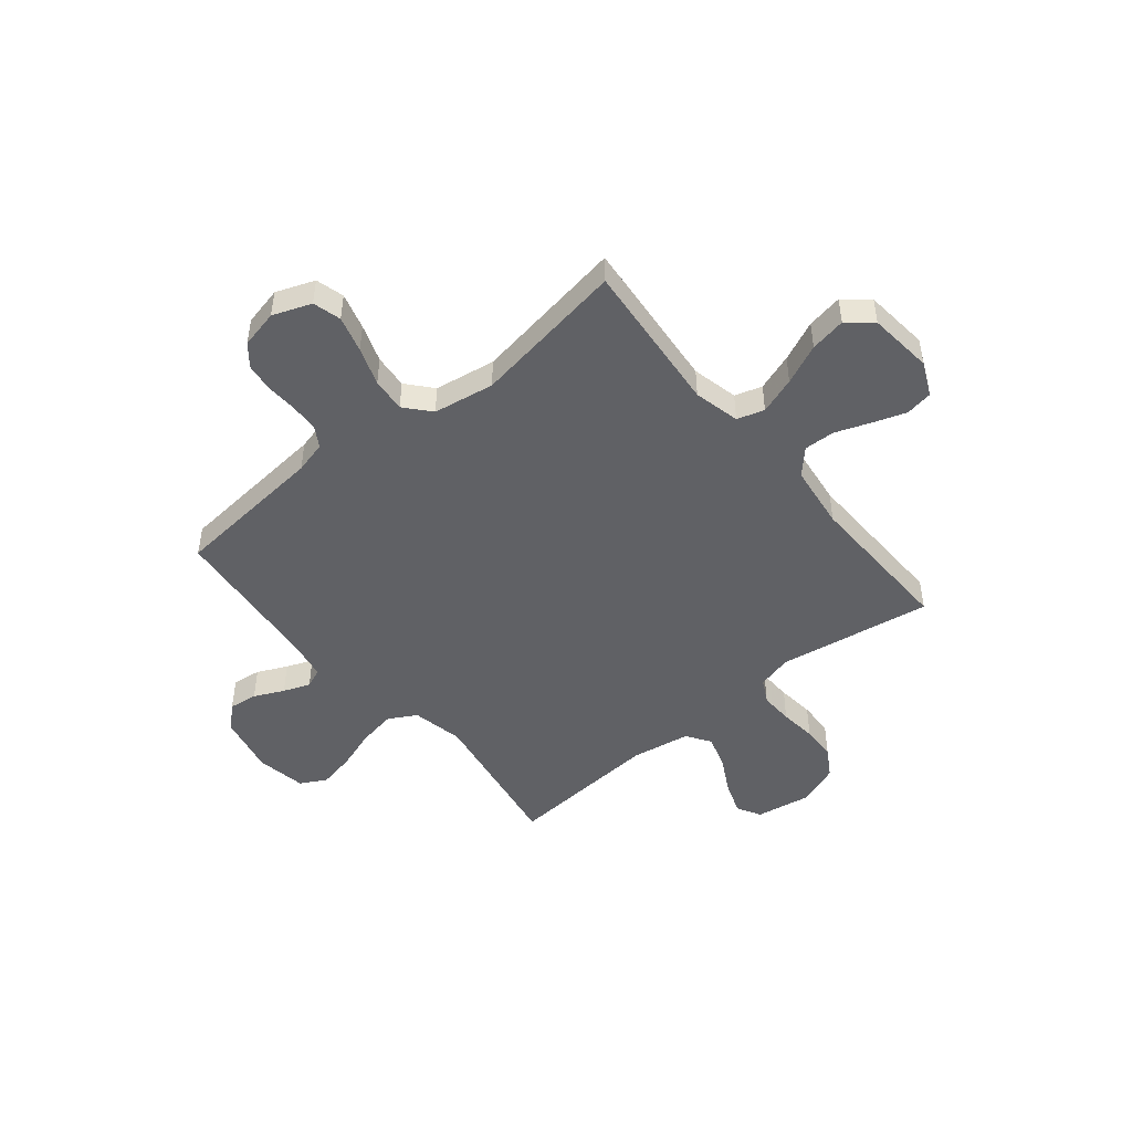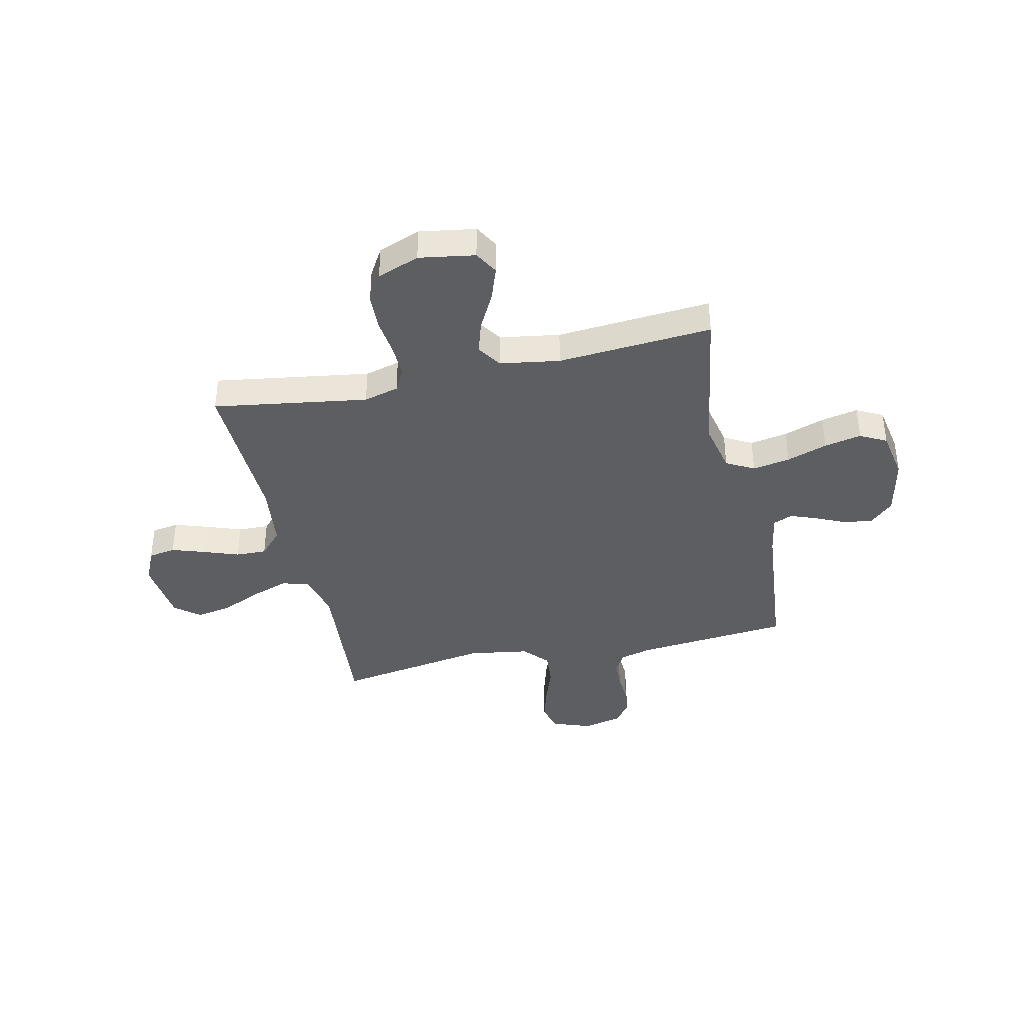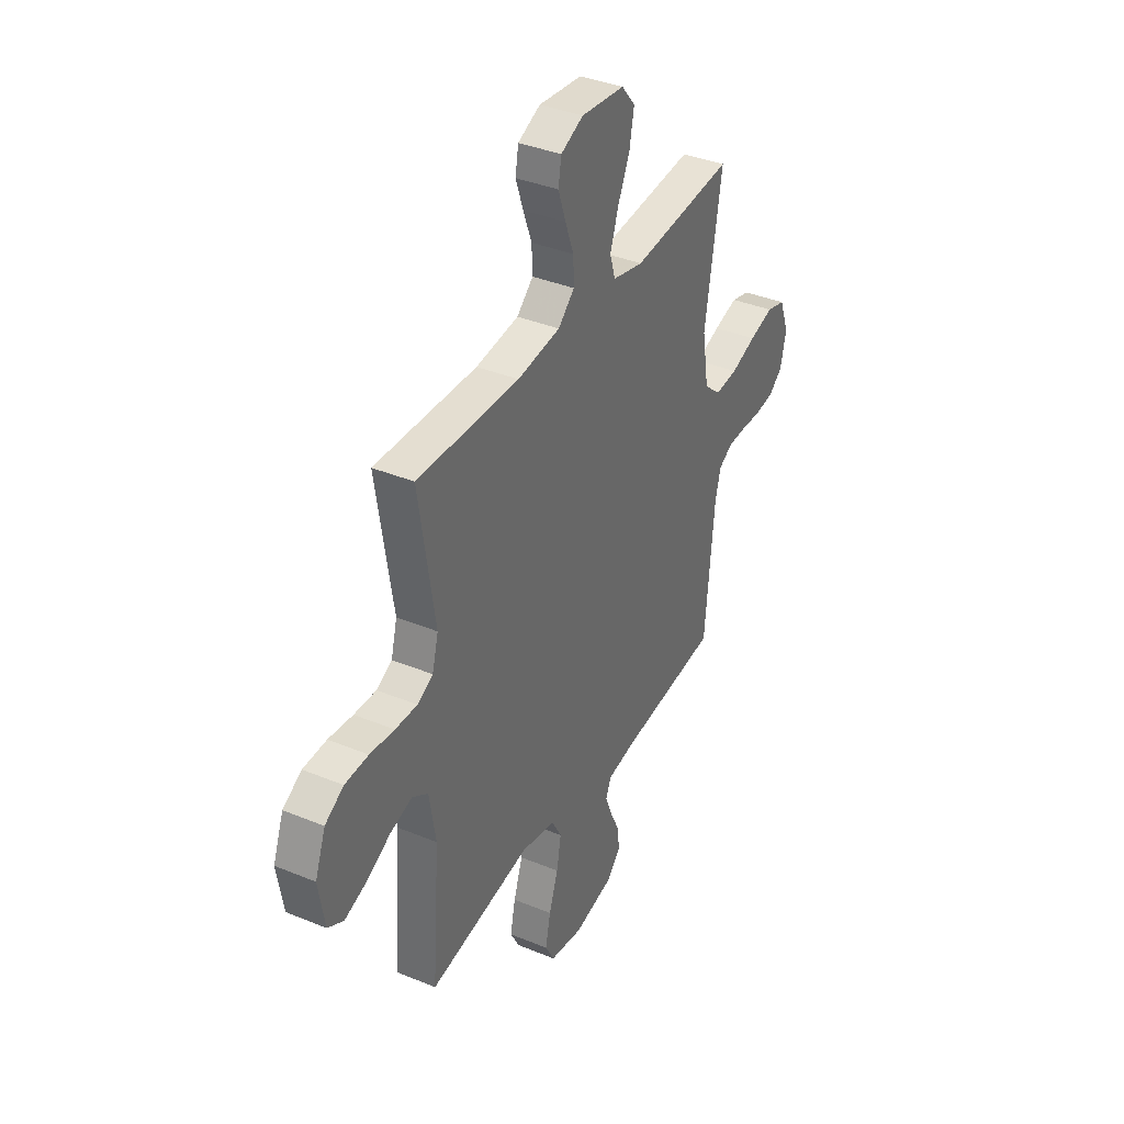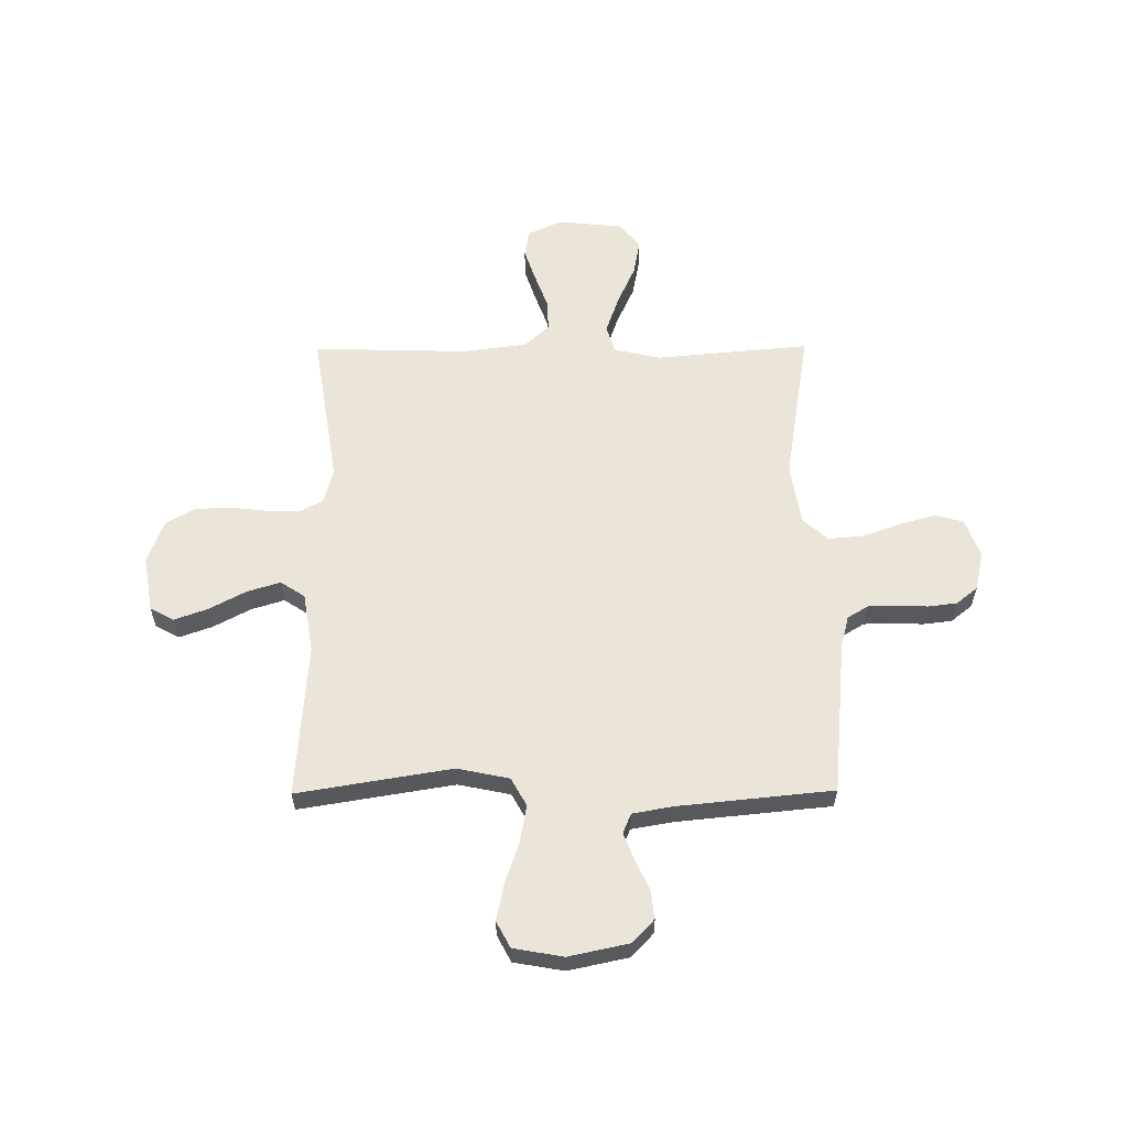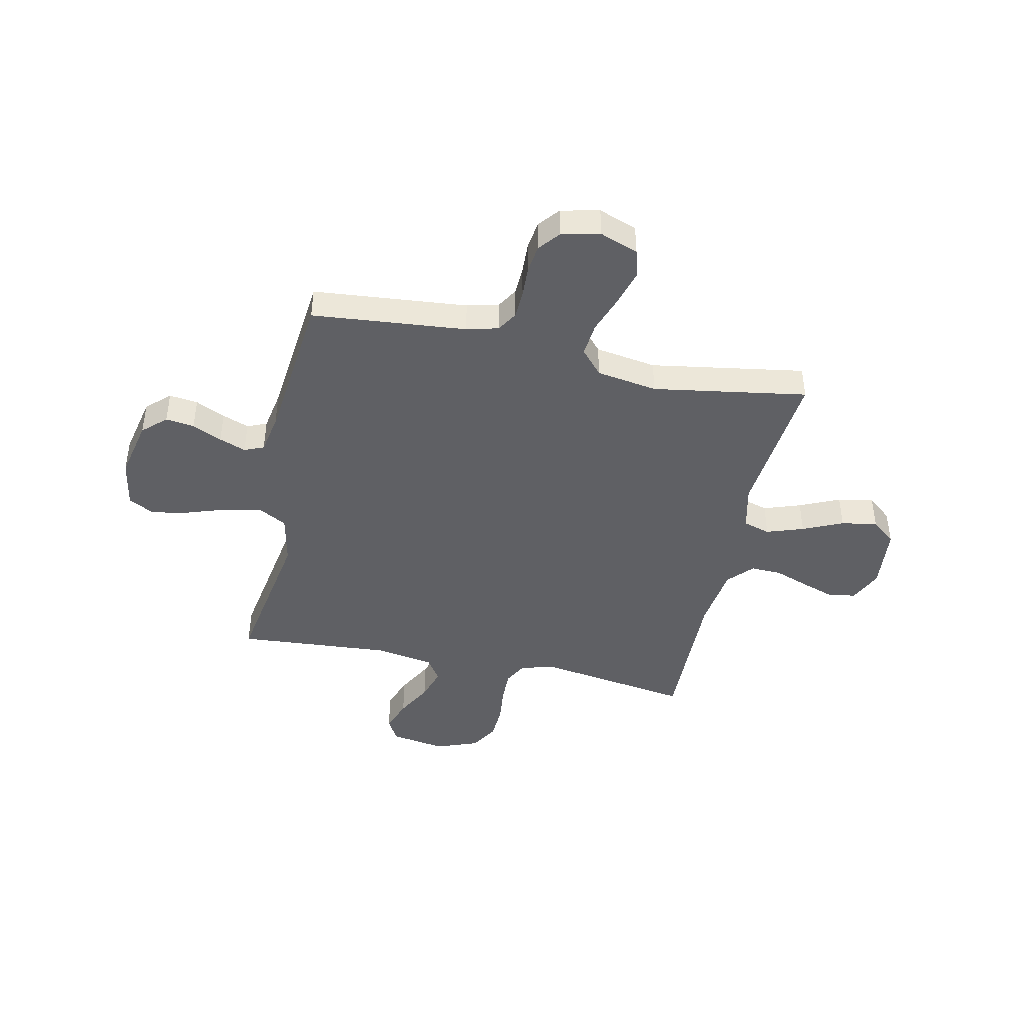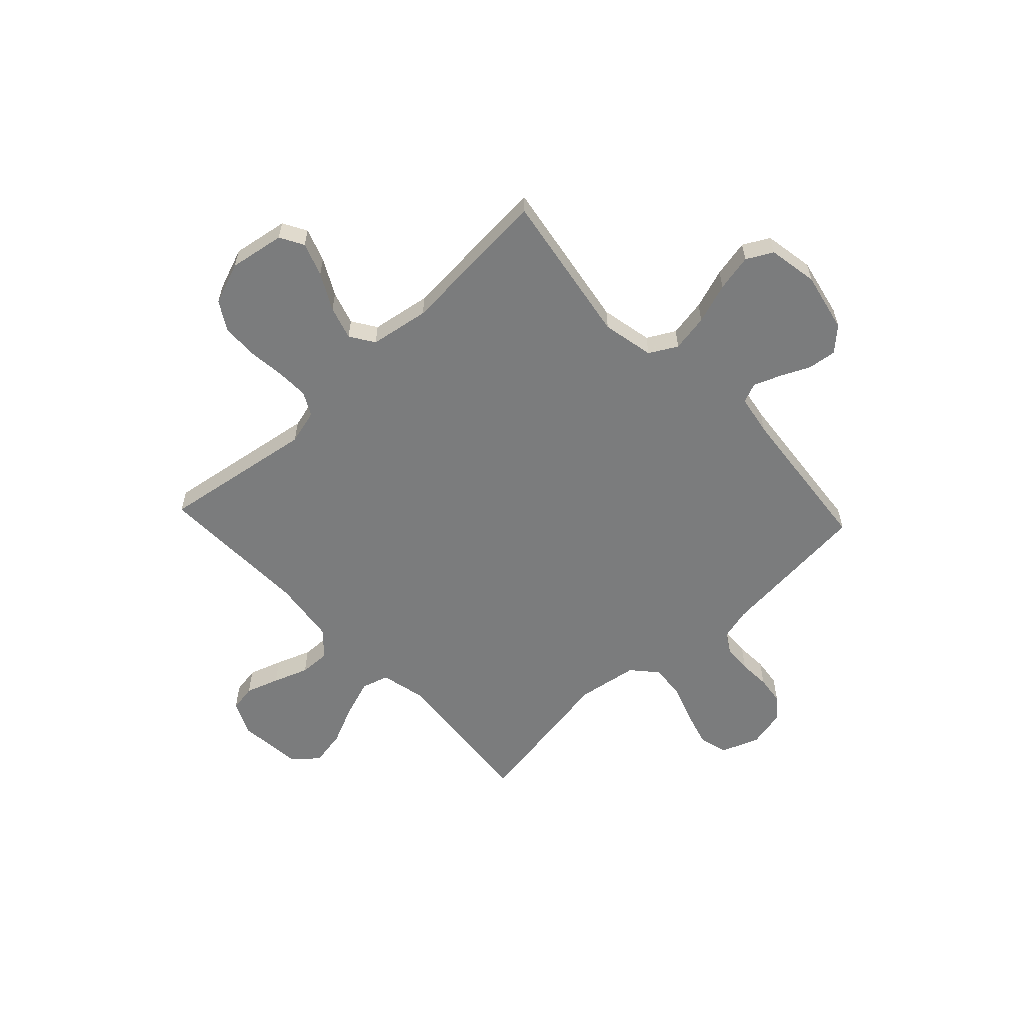
<metadata>
{"format":"obj","ext":"obj","renderer":"f3d","projection":"perspective","resolution":1024,"background":"white","views":[{"elev":-47.8,"azim":-50.7,"up":"+Y"},{"elev":-38.8,"azim":102.8,"up":"+Y"},{"elev":37.6,"azim":117.8,"up":"+Z"},{"elev":59.5,"azim":179.6,"up":"+Y"},{"elev":-43.2,"azim":-102.2,"up":"+Y"},{"elev":-58.7,"azim":133.2,"up":"+Y"}]}
</metadata>
<code>
v -0.5 0.07 0.5
v -0.2 0.07 0.473
v -0.11 0.07 0.494
v -0.094 0.07 0.547
v -0.119 0.07 0.619
v -0.154 0.07 0.697
v -0.167 0.07 0.767
v -0.127 0.07 0.815
v 0 0.07 0.828
v 0.066 0.07 0.798
v 0.075 0.07 0.745
v 0.053 0.07 0.68
v 0.028 0.07 0.612
v 0.026 0.07 0.552
v 0.074 0.07 0.508
v 0.2 0.07 0.492
v 0.5 0.07 0.5
v 0.453 0.07 0.2
v 0.471 0.07 0.132
v 0.517 0.07 0.108
v 0.582 0.07 0.11
v 0.654 0.07 0.118
v 0.723 0.07 0.115
v 0.778 0.07 0.082
v 0.809 0.07 0
v 0.791 0.07 -0.108
v 0.745 0.07 -0.134
v 0.68 0.07 -0.111
v 0.609 0.07 -0.073
v 0.544 0.07 -0.053
v 0.497 0.07 -0.084
v 0.478 0.07 -0.2
v 0.5 0.07 -0.5
v 0.2 0.07 -0.451
v 0.099 0.07 -0.472
v 0.069 0.07 -0.526
v 0.082 0.07 -0.599
v 0.109 0.07 -0.678
v 0.124 0.07 -0.75
v 0.097 0.07 -0.801
v 0 0.07 -0.818
v -0.117 0.07 -0.793
v -0.159 0.07 -0.748
v -0.152 0.07 -0.692
v -0.125 0.07 -0.634
v -0.105 0.07 -0.582
v -0.121 0.07 -0.544
v -0.2 0.07 -0.53
v -0.5 0.07 -0.5
v -0.528 0.07 -0.2
v -0.544 0.07 -0.138
v -0.584 0.07 -0.114
v -0.639 0.07 -0.112
v -0.7 0.07 -0.115
v -0.756 0.07 -0.108
v -0.797 0.07 -0.075
v -0.814 0.07 0
v -0.786 0.07 0.075
v -0.731 0.07 0.09
v -0.66 0.07 0.07
v -0.586 0.07 0.044
v -0.519 0.07 0.038
v -0.47 0.07 0.081
v -0.451 0.07 0.2
v -0.5 0 0.5
v -0.2 0 0.473
v -0.11 0 0.494
v -0.094 0 0.547
v -0.119 0 0.619
v -0.154 0 0.697
v -0.167 0 0.767
v -0.127 0 0.815
v 0 0 0.828
v 0.066 0 0.798
v 0.075 0 0.745
v 0.053 0 0.68
v 0.028 0 0.612
v 0.026 0 0.552
v 0.074 0 0.508
v 0.2 0 0.492
v 0.5 0 0.5
v 0.453 0 0.2
v 0.471 0 0.132
v 0.517 0 0.108
v 0.582 0 0.11
v 0.654 0 0.118
v 0.723 0 0.115
v 0.778 0 0.082
v 0.809 0 0
v 0.791 0 -0.108
v 0.745 0 -0.134
v 0.68 0 -0.111
v 0.609 0 -0.073
v 0.544 0 -0.053
v 0.497 0 -0.084
v 0.478 0 -0.2
v 0.5 0 -0.5
v 0.2 0 -0.451
v 0.099 0 -0.472
v 0.069 0 -0.526
v 0.082 0 -0.599
v 0.109 0 -0.678
v 0.124 0 -0.75
v 0.097 0 -0.801
v 0 0 -0.818
v -0.117 0 -0.793
v -0.159 0 -0.748
v -0.152 0 -0.692
v -0.125 0 -0.634
v -0.105 0 -0.582
v -0.121 0 -0.544
v -0.2 0 -0.53
v -0.5 0 -0.5
v -0.528 0 -0.2
v -0.544 0 -0.138
v -0.584 0 -0.114
v -0.639 0 -0.112
v -0.7 0 -0.115
v -0.756 0 -0.108
v -0.797 0 -0.075
v -0.814 0 0
v -0.786 0 0.075
v -0.731 0 0.09
v -0.66 0 0.07
v -0.586 0 0.044
v -0.519 0 0.038
v -0.47 0 0.081
v -0.451 0 0.2
f 58 59 60 61
f 56 57 58 61
f 56 61 62
f 53 54 55 56
f 52 53 56 62
f 51 52 62 63
f 48 49 50
f 47 48 50 51
f 42 43 44 45
f 42 45 46
f 41 42 46
f 40 41 46 47
f 37 38 39 40
f 36 37 40 47
f 32 33 34
f 31 32 34 35
f 26 27 28 29
f 26 29 30
f 25 26 30
f 24 25 30
f 21 22 23 24
f 20 21 24 30
f 19 20 30 31
f 16 17 18
f 15 16 18 19
f 14 15 19 31
f 10 11 12 13
f 8 9 10 13
f 8 13 14
f 5 6 7 8
f 4 5 8 14
f 3 4 14 31
f 64 1 2
f 63 64 2 3
f 35 36 47 51
f 35 51 63
f 3 31 35 63
f 125 124 123 122
f 125 122 121 120
f 126 125 120
f 120 119 118 117
f 126 120 117 116
f 127 126 116 115
f 114 113 112
f 115 114 112 111
f 109 108 107 106
f 110 109 106
f 110 106 105
f 111 110 105 104
f 104 103 102 101
f 111 104 101 100
f 98 97 96
f 99 98 96 95
f 93 92 91 90
f 94 93 90
f 94 90 89
f 94 89 88
f 88 87 86 85
f 94 88 85 84
f 95 94 84 83
f 82 81 80
f 83 82 80 79
f 95 83 79 78
f 77 76 75 74
f 77 74 73 72
f 78 77 72
f 72 71 70 69
f 78 72 69 68
f 95 78 68 67
f 66 65 128
f 67 66 128 127
f 115 111 100 99
f 127 115 99
f 127 99 95 67
f 1 65 66 2
f 2 66 67 3
f 3 67 68 4
f 4 68 69 5
f 5 69 70 6
f 6 70 71 7
f 7 71 72 8
f 8 72 73 9
f 9 73 74 10
f 10 74 75 11
f 11 75 76 12
f 12 76 77 13
f 13 77 78 14
f 14 78 79 15
f 15 79 80 16
f 16 80 81 17
f 17 81 82 18
f 18 82 83 19
f 19 83 84 20
f 20 84 85 21
f 21 85 86 22
f 22 86 87 23
f 23 87 88 24
f 24 88 89 25
f 25 89 90 26
f 26 90 91 27
f 27 91 92 28
f 28 92 93 29
f 29 93 94 30
f 30 94 95 31
f 31 95 96 32
f 32 96 97 33
f 33 97 98 34
f 34 98 99 35
f 35 99 100 36
f 36 100 101 37
f 37 101 102 38
f 38 102 103 39
f 39 103 104 40
f 40 104 105 41
f 41 105 106 42
f 42 106 107 43
f 43 107 108 44
f 44 108 109 45
f 45 109 110 46
f 46 110 111 47
f 47 111 112 48
f 48 112 113 49
f 49 113 114 50
f 50 114 115 51
f 51 115 116 52
f 52 116 117 53
f 53 117 118 54
f 54 118 119 55
f 55 119 120 56
f 56 120 121 57
f 57 121 122 58
f 58 122 123 59
f 59 123 124 60
f 60 124 125 61
f 61 125 126 62
f 62 126 127 63
f 63 127 128 64
f 64 128 65 1

</code>
